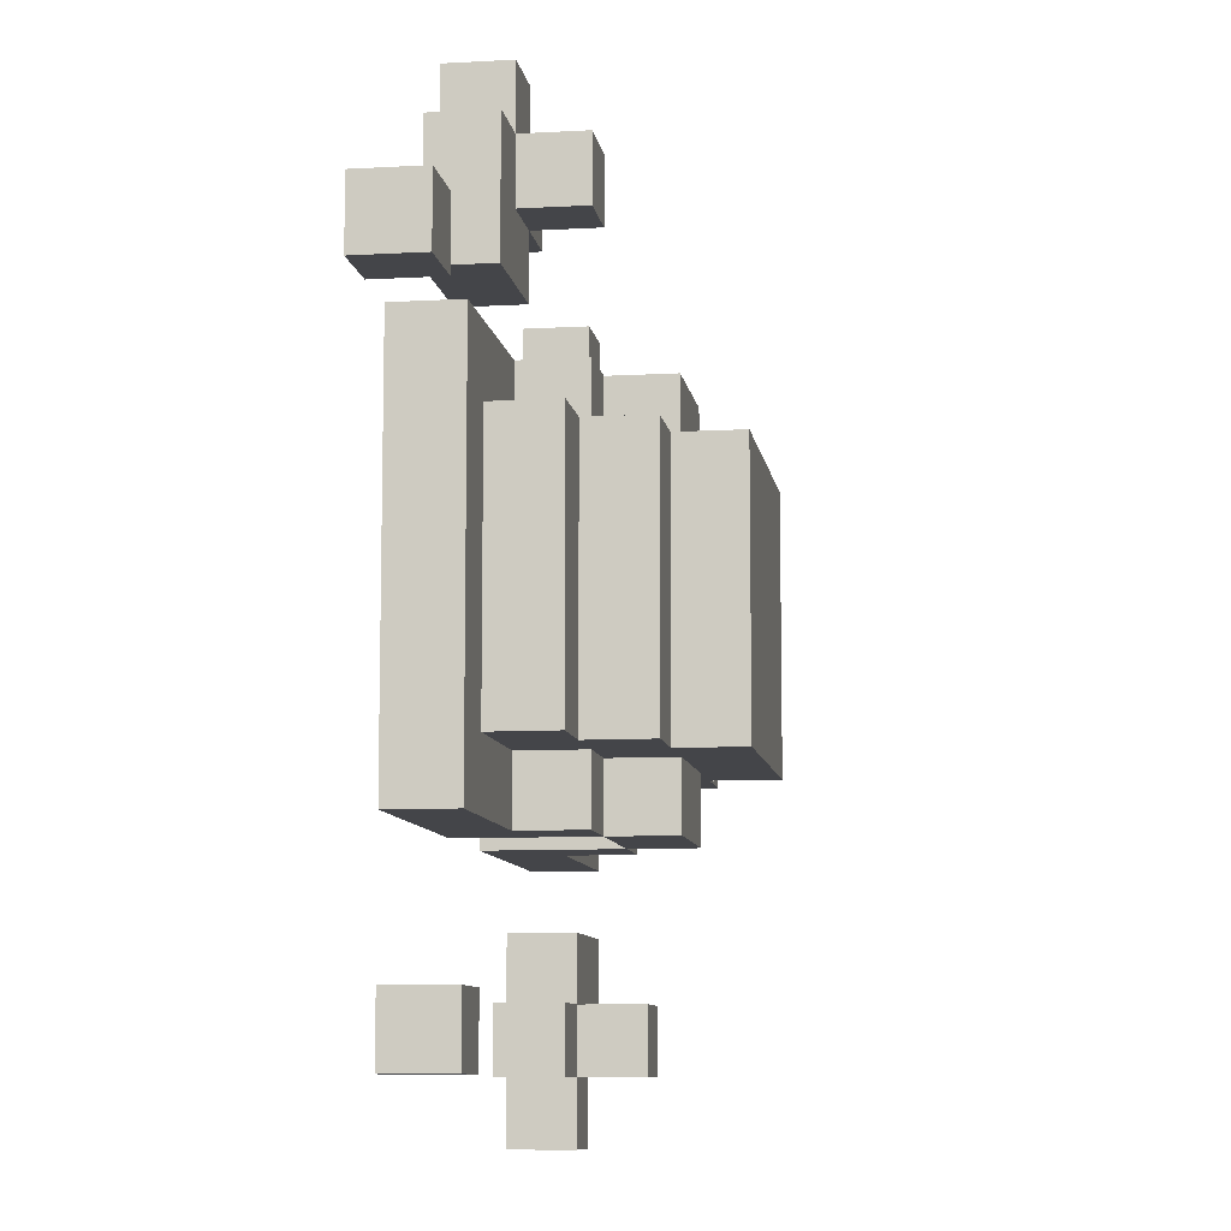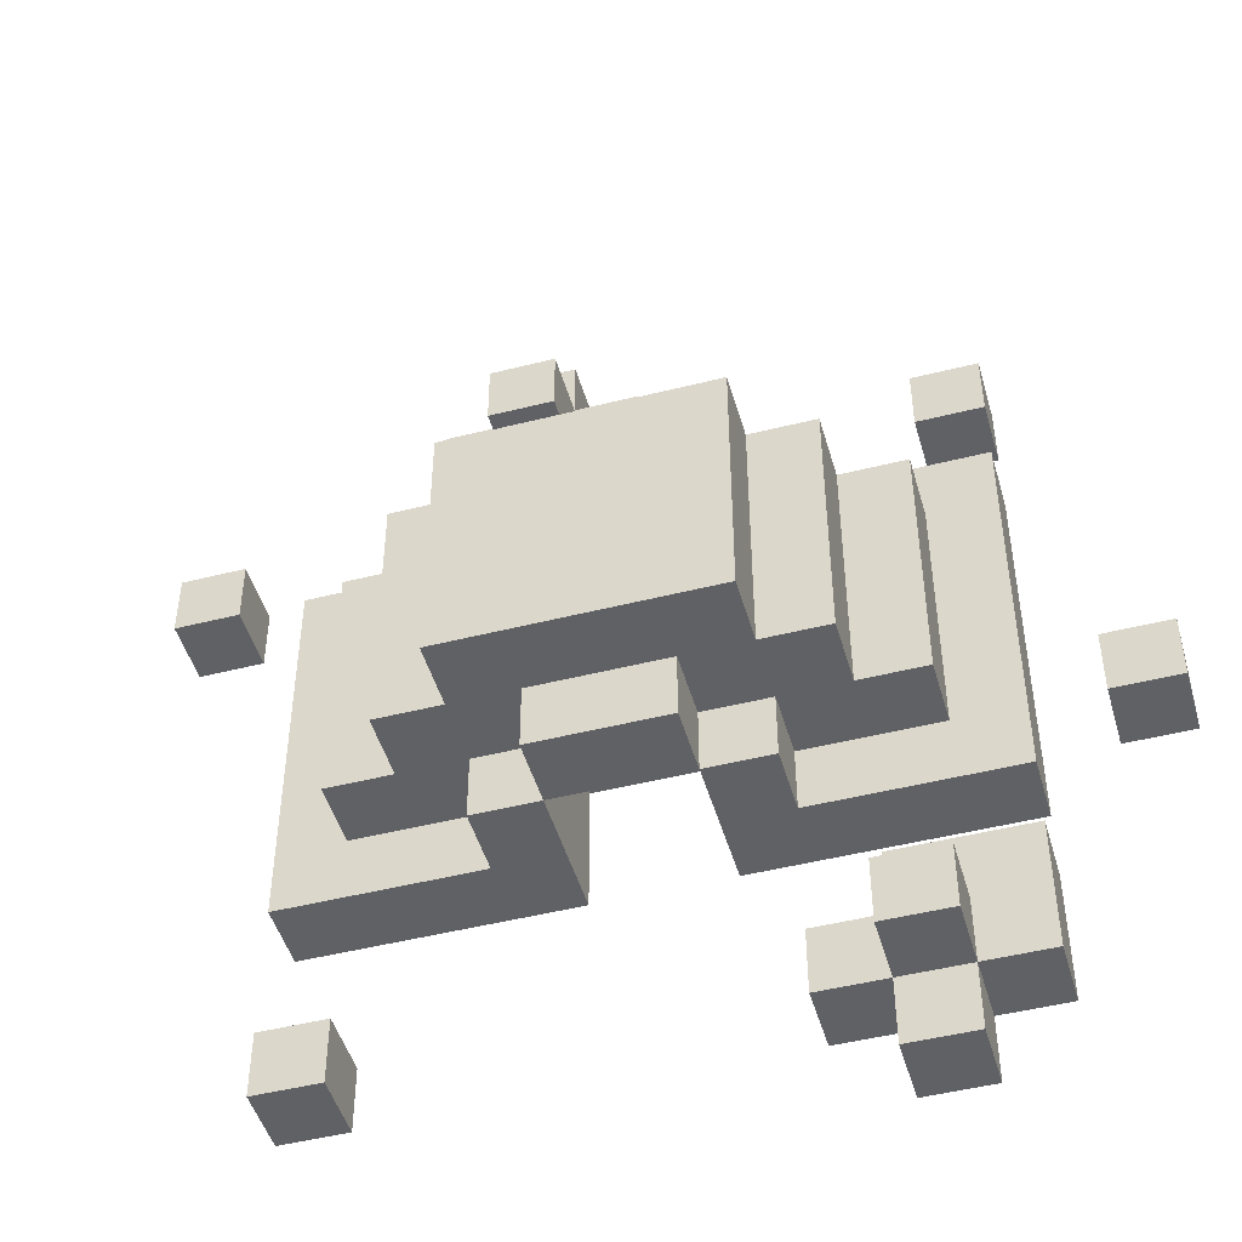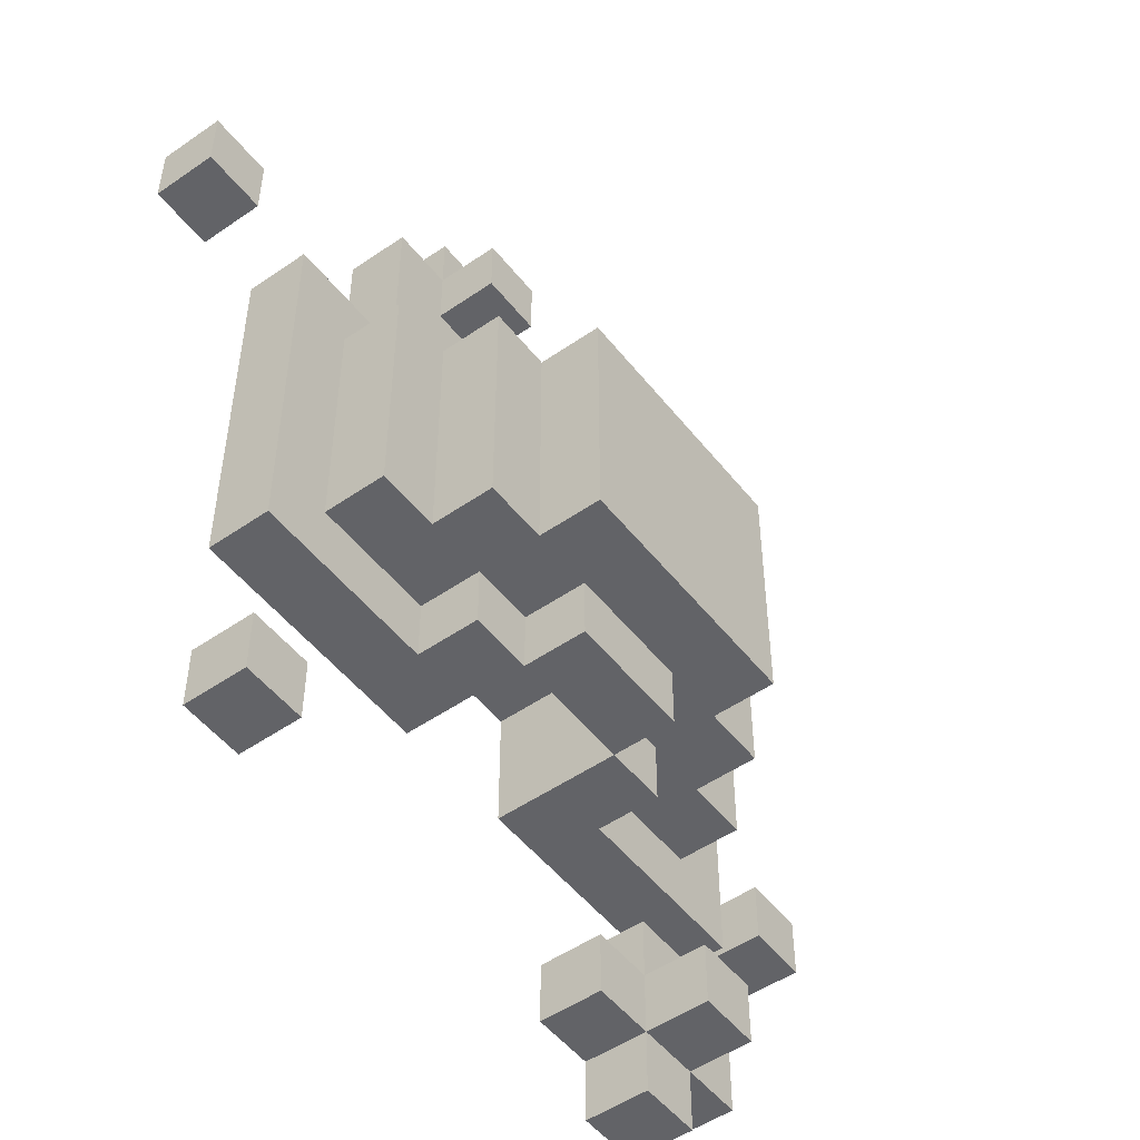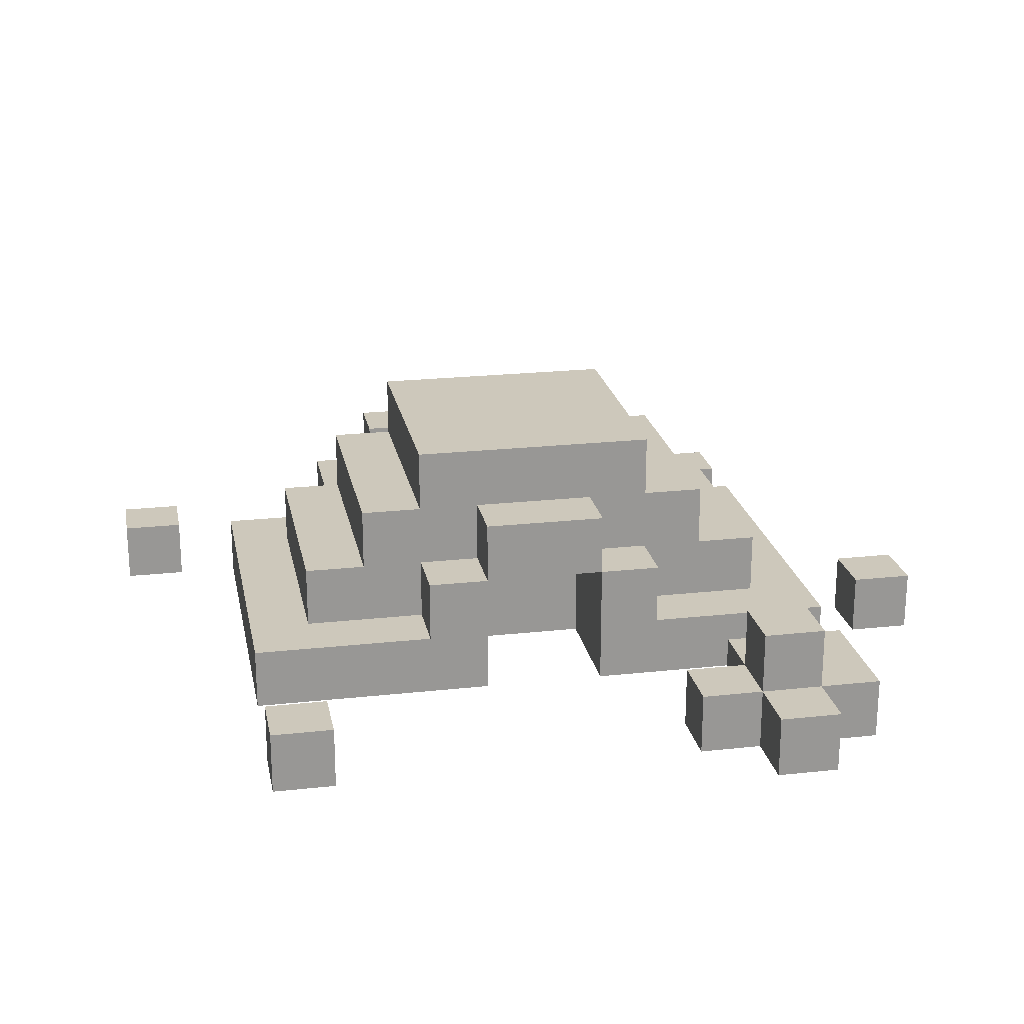
<metadata>
{"format":"obj","ext":"obj","renderer":"f3d","projection":"perspective","resolution":1024,"background":"white","views":[{"elev":-9.1,"azim":98.6,"up":"+Z"},{"elev":-47.7,"azim":-164.1,"up":"+Z"},{"elev":-51.0,"azim":127.0,"up":"+Z"},{"elev":22.0,"azim":169.1,"up":"+Y"}]}
</metadata>
<code>
g mergedBlocks
v -0.3125 -0.4375 0.1875
v -0.25 -0.4375 0.1875
v -0.25 -0.4375 0.125
v -0.3125 -0.4375 0.125
v -0.3125 -0.5 0.125
v -0.3125 -0.5 0.1875
v -0.25 -0.5 0.1875
v -0.1875 -0.4375 0.1875
v -0.1875 -0.4375 0.125
v -0.1875 -0.5 0.1875
v -0.125 -0.4375 0.1875
v -0.125 -0.4375 0.125
v -0.125 -0.5 0.1875
v -0.0625 -0.5 0.1875
v -0.0625 -0.4375 0.1875
v 0 -0.5 0.1875
v 0 -0.4375 0.1875
v 0.0625 -0.5 0.1875
v 0.0625 -0.4375 0.1875
v 0.125 -0.5 0.1875
v 0.125 -0.4375 0.1875
v 0.1875 -0.4375 0.1875
v 0.1875 -0.4375 0.125
v 0.125 -0.4375 0.125
v 0.1875 -0.5 0.1875
v 0.25 -0.4375 0.1875
v 0.25 -0.4375 0.125
v 0.25 -0.5 0.1875
v 0.3125 -0.4375 0.1875
v 0.3125 -0.4375 0.125
v 0.3125 -0.5 0.1875
v 0.3125 -0.5 0.125
v -0.125 -0.375 0.1875
v -0.0625 -0.375 0.1875
v -0.0625 -0.375 0.125
v -0.125 -0.375 0.125
v 0 -0.375 0.1875
v 0.0625 -0.375 0.1875
v 0.125 -0.375 0.1875
v 0.125 -0.375 0.125
v 0.0625 -0.375 0.125
v -0.0625 -0.3125 0.1875
v 0 -0.3125 0.1875
v 0 -0.3125 0.125
v -0.0625 -0.3125 0.125
v 0.0625 -0.3125 0.1875
v 0.0625 -0.3125 0.125
v -0.25 -0.4375 0.0625
v -0.3125 -0.4375 0.0625
v -0.3125 -0.5 0.0625
v -0.125 -0.5 0.0625
v -0.1875 -0.5 0.0625
v -0.1875 -0.4375 0.0625
v -0.125 -0.4375 0.0625
v -0.0625 -0.5 0.0625
v -0.0625 -0.4375 0.0625
v 0 -0.5 0.0625
v 0 -0.4375 0.0625
v 0.0625 -0.5 0.0625
v 0.0625 -0.4375 0.0625
v 0.125 -0.5 0.0625
v 0.125 -0.4375 0.0625
v 0.1875 -0.5 0.0625
v 0.1875 -0.4375 0.0625
v 0.3125 -0.4375 0.0625
v 0.25 -0.4375 0.0625
v 0.3125 -0.5 0.0625
v -0.25 -0.375 0.125
v -0.1875 -0.375 0.125
v -0.1875 -0.375 0.0625
v -0.25 -0.375 0.0625
v -0.125 -0.375 0.0625
v -0.0625 -0.375 0.0625
v 0 -0.375 0.0625
v 0.0625 -0.375 0.0625
v 0.125 -0.375 0.0625
v 0.1875 -0.375 0.0625
v 0.1875 -0.375 0.125
v 0.25 -0.375 0.125
v 0.25 -0.375 0.0625
v -0.1875 -0.3125 0.125
v -0.125 -0.3125 0.125
v -0.125 -0.3125 0.0625
v -0.1875 -0.3125 0.0625
v -0.0625 -0.3125 0.0625
v 0 -0.3125 0.0625
v 0.0625 -0.3125 0.0625
v 0.125 -0.3125 0.0625
v 0.125 -0.3125 0.125
v 0.1875 -0.3125 0.125
v 0.1875 -0.3125 0.0625
v -0.125 -0.25 0.125
v -0.0625 -0.25 0.125
v -0.0625 -0.25 0.0625
v -0.125 -0.25 0.0625
v 0 -0.25 0.125
v 0 -0.25 0.0625
v 0.0625 -0.25 0.125
v 0.0625 -0.25 0.0625
v 0.125 -0.25 0.125
v 0.125 -0.25 0.0625
v -0.25 -0.4375 0
v -0.3125 -0.4375 0
v -0.3125 -0.5 0
v -0.1875 -0.5 0
v -0.1875 -0.4375 0
v 0.1875 -0.5 0
v 0.1875 -0.4375 0
v 0.3125 -0.4375 0
v 0.25 -0.4375 0
v 0.3125 -0.5 0
v -0.1875 -0.375 0
v -0.25 -0.375 0
v 0.25 -0.375 0
v 0.1875 -0.375 0
v -0.125 -0.3125 0
v -0.1875 -0.3125 0
v -0.125 -0.375 0
v 0.1875 -0.3125 0
v 0.125 -0.3125 0
v 0.125 -0.375 0
v -0.0625 -0.25 0
v -0.125 -0.25 0
v -0.0625 -0.3125 0
v 0 -0.25 0
v 0 -0.3125 0
v 0.0625 -0.25 0
v 0.0625 -0.3125 0
v 0.125 -0.25 0
v -0.25 -0.4375 -0.0625
v -0.3125 -0.4375 -0.0625
v -0.3125 -0.5 -0.0625
v -0.1875 -0.5 -0.0625
v -0.1875 -0.4375 -0.0625
v 0.1875 -0.5 -0.0625
v 0.1875 -0.4375 -0.0625
v 0.3125 -0.4375 -0.0625
v 0.25 -0.4375 -0.0625
v 0.3125 -0.5 -0.0625
v -0.1875 -0.375 -0.0625
v -0.25 -0.375 -0.0625
v 0.25 -0.375 -0.0625
v 0.1875 -0.375 -0.0625
v -0.125 -0.3125 -0.0625
v -0.1875 -0.3125 -0.0625
v -0.125 -0.375 -0.0625
v 0.1875 -0.3125 -0.0625
v 0.125 -0.3125 -0.0625
v 0.125 -0.375 -0.0625
v -0.0625 -0.25 -0.0625
v -0.125 -0.25 -0.0625
v -0.0625 -0.3125 -0.0625
v 0 -0.25 -0.0625
v 0 -0.3125 -0.0625
v 0.0625 -0.25 -0.0625
v 0.0625 -0.3125 -0.0625
v 0.125 -0.25 -0.0625
v -0.25 -0.4375 -0.125
v -0.3125 -0.4375 -0.125
v -0.3125 -0.5 -0.125
v -0.125 -0.5 -0.0625
v -0.125 -0.4375 -0.0625
v -0.0625 -0.5 -0.0625
v -0.0625 -0.5 -0.125
v -0.0625 -0.4375 -0.125
v -0.0625 -0.4375 -0.0625
v 0.0625 -0.5 -0.125
v 0.0625 -0.5 -0.0625
v 0.0625 -0.4375 -0.0625
v 0.0625 -0.4375 -0.125
v 0.125 -0.5 -0.0625
v 0.125 -0.4375 -0.0625
v 0.3125 -0.4375 -0.125
v 0.25 -0.4375 -0.125
v 0.3125 -0.5 -0.125
v -0.1875 -0.375 -0.125
v -0.25 -0.375 -0.125
v -0.1875 -0.4375 -0.125
v -0.125 -0.4375 -0.125
v -0.125 -0.375 -0.125
v -0.0625 -0.375 -0.125
v -0.0625 -0.375 -0.0625
v 0.0625 -0.375 -0.0625
v 0.0625 -0.375 -0.125
v 0.1875 -0.4375 -0.125
v 0.125 -0.4375 -0.125
v 0.125 -0.375 -0.125
v 0.1875 -0.375 -0.125
v 0.25 -0.375 -0.125
v -0.125 -0.3125 -0.125
v -0.1875 -0.3125 -0.125
v -0.0625 -0.3125 -0.125
v 0 -0.375 -0.125
v 0 -0.375 -0.0625
v 0.0625 -0.3125 -0.125
v 0.125 -0.3125 -0.125
v 0.1875 -0.3125 -0.125
v -0.0625 -0.25 -0.125
v -0.125 -0.25 -0.125
v 0 -0.25 -0.125
v 0 -0.3125 -0.125
v 0.0625 -0.25 -0.125
v 0.125 -0.25 -0.125
v -0.25 -0.4375 -0.1875
v -0.3125 -0.4375 -0.1875
v -0.3125 -0.5 -0.1875
v -0.25 -0.5 -0.1875
v -0.1875 -0.4375 -0.1875
v -0.1875 -0.5 -0.1875
v -0.125 -0.4375 -0.1875
v -0.125 -0.5 -0.1875
v -0.0625 -0.5 -0.1875
v -0.0625 -0.4375 -0.1875
v 0.0625 -0.5 -0.1875
v 0.0625 -0.4375 -0.1875
v 0.125 -0.5 -0.1875
v 0.125 -0.4375 -0.1875
v 0.1875 -0.4375 -0.1875
v 0.1875 -0.5 -0.1875
v 0.25 -0.4375 -0.1875
v 0.25 -0.5 -0.1875
v 0.3125 -0.4375 -0.1875
v 0.3125 -0.5 -0.1875
v -0.0625 -0.375 -0.1875
v -0.125 -0.375 -0.1875
v 0.125 -0.375 -0.1875
v 0.0625 -0.375 -0.1875
v 0 -0.3125 -0.1875
v -0.0625 -0.3125 -0.1875
v 0 -0.375 -0.1875
v 0.0625 -0.3125 -0.1875
v 0.0625 -0.4375 0.4375
v 0.125 -0.4375 0.4375
v 0.125 -0.4375 0.375
v 0.0625 -0.4375 0.375
v 0.125 -0.5 0.4375
v 0.125 -0.5 0.375
v 0.0625 -0.5 0.375
v 0.0625 -0.5 0.4375
v 0 -0.4375 0.375
v 0.0625 -0.4375 0.3125
v 0 -0.4375 0.3125
v 0 -0.5 0.3125
v 0 -0.5 0.375
v 0.0625 -0.5 0.3125
v 0.1875 -0.4375 0.375
v 0.1875 -0.4375 0.3125
v 0.125 -0.4375 0.3125
v 0.1875 -0.5 0.375
v 0.1875 -0.5 0.3125
v 0.0625 -0.375 0.375
v 0.125 -0.375 0.375
v 0.125 -0.375 0.3125
v 0.0625 -0.375 0.3125
v -0.3125 -0.4375 0.3125
v -0.25 -0.4375 0.3125
v -0.25 -0.4375 0.25
v -0.3125 -0.4375 0.25
v -0.25 -0.5 0.3125
v -0.25 -0.5 0.25
v -0.3125 -0.5 0.25
v -0.3125 -0.5 0.3125
v 0.125 -0.4375 0.25
v 0.0625 -0.4375 0.25
v 0.0625 -0.5 0.25
v 0.125 -0.5 0.25
v 0.1875 -0.4375 0.25
v 0.1875 -0.5 0.25
v 0.375 -0.4375 0.25
v 0.4375 -0.4375 0.25
v 0.4375 -0.4375 0.1875
v 0.375 -0.4375 0.1875
v 0.4375 -0.5 0.25
v 0.4375 -0.5 0.1875
v 0.375 -0.5 0.1875
v 0.375 -0.5 0.25
v -0.4375 -0.4375 -0.0625
v -0.375 -0.4375 -0.0625
v -0.375 -0.4375 -0.125
v -0.4375 -0.4375 -0.125
v -0.375 -0.5 -0.0625
v -0.375 -0.5 -0.125
v -0.4375 -0.5 -0.125
v -0.4375 -0.5 -0.0625
v -0.3125 -0.4375 -0.25
v -0.25 -0.4375 -0.25
v -0.25 -0.4375 -0.3125
v -0.3125 -0.4375 -0.3125
v -0.3125 -0.5 -0.3125
v -0.3125 -0.5 -0.25
v -0.25 -0.5 -0.25
v -0.1875 -0.4375 -0.25
v -0.1875 -0.4375 -0.3125
v -0.1875 -0.5 -0.25
v -0.1875 -0.5 -0.3125
v -0.25 -0.4375 -0.375
v -0.3125 -0.4375 -0.375
v -0.3125 -0.5 -0.375
v -0.25 -0.5 -0.375
v -0.125 -0.4375 -0.3125
v -0.125 -0.4375 -0.375
v -0.1875 -0.4375 -0.375
v -0.125 -0.5 -0.3125
v -0.125 -0.5 -0.375
v -0.1875 -0.5 -0.375
v 0.25 -0.4375 -0.3125
v 0.3125 -0.4375 -0.3125
v 0.3125 -0.4375 -0.375
v 0.25 -0.4375 -0.375
v 0.3125 -0.5 -0.3125
v 0.3125 -0.5 -0.375
v 0.25 -0.5 -0.375
v 0.25 -0.5 -0.3125
v -0.25 -0.375 -0.3125
v -0.1875 -0.375 -0.3125
v -0.1875 -0.375 -0.375
v -0.25 -0.375 -0.375
v -0.1875 -0.4375 -0.4375
v -0.25 -0.4375 -0.4375
v -0.1875 -0.5 -0.4375
v -0.25 -0.5 -0.4375
v -0.0625 -0.5 0
v -0.0625 -0.4375 0
v 0 -0.5 -0.0625
v 0 -0.4375 -0.0625
v 0 -0.5 0
v 0 -0.4375 0
v 0.0625 -0.5 0
v 0.0625 -0.4375 0
v -0.0625 -0.375 0
v 0 -0.375 0
v 0.0625 -0.375 0
f 1 2 3 4
f 5 6 1 4
f 6 7 2 1
f 2 8 9 3
f 7 10 8 2
f 8 11 12 9
f 10 13 11 8
f 13 14 15 11
f 14 16 17 15
f 16 18 19 17
f 18 20 21 19
f 21 22 23 24
f 20 25 22 21
f 22 26 27 23
f 25 28 26 22
f 26 29 30 27
f 31 32 30 29
f 28 31 29 26
f 33 34 35 36
f 12 11 33 36
f 11 15 34 33
f 15 17 37 34
f 17 19 38 37
f 38 39 40 41
f 21 24 40 39
f 19 21 39 38
f 42 43 44 45
f 35 34 42 45
f 34 37 43 42
f 43 46 47 44
f 38 41 47 46
f 37 38 46 43
f 4 3 48 49
f 50 5 4 49
f 51 52 53 54
f 55 51 54 56
f 57 55 56 58
f 59 57 58 60
f 61 59 60 62
f 63 61 62 64
f 27 30 65 66
f 32 67 65 30
f 68 69 70 71
f 48 3 68 71
f 3 9 69 68
f 54 53 70 72
f 9 12 36 69
f 56 54 72 73
f 58 56 73 74
f 60 58 74 75
f 62 60 75 76
f 64 62 76 77
f 24 23 78 40
f 78 79 80 77
f 27 66 80 79
f 23 27 79 78
f 81 82 83 84
f 70 69 81 84
f 69 36 82 81
f 73 72 83 85
f 36 35 45 82
f 74 73 85 86
f 75 74 86 87
f 76 75 87 88
f 41 40 89 47
f 89 90 91 88
f 78 77 91 90
f 40 78 90 89
f 92 93 94 95
f 83 82 92 95
f 82 45 93 92
f 93 96 97 94
f 45 44 96 93
f 96 98 99 97
f 44 47 98 96
f 98 100 101 99
f 89 88 101 100
f 47 89 100 98
f 49 48 102 103
f 104 50 49 103
f 52 105 106 53
f 107 63 64 108
f 66 65 109 110
f 67 111 109 65
f 71 70 112 113
f 53 106 112 70
f 102 48 71 113
f 77 80 114 115
f 66 110 114 80
f 108 64 77 115
f 84 83 116 117
f 112 118 72 70
f 72 118 116 83
f 112 70 84 117
f 88 91 119 120
f 121 115 77 76
f 77 115 119 91
f 121 76 88 120
f 95 94 122 123
f 116 124 85 83
f 116 83 95 123
f 94 97 125 122
f 124 126 86 85
f 97 99 127 125
f 126 128 87 86
f 99 101 129 127
f 128 120 88 87
f 88 120 129 101
f 103 102 130 131
f 132 104 103 131
f 105 133 134 106
f 135 107 108 136
f 110 109 137 138
f 111 139 137 109
f 113 112 140 141
f 106 134 140 112
f 130 102 113 141
f 115 114 142 143
f 110 138 142 114
f 136 108 115 143
f 117 116 144 145
f 140 146 118 112
f 118 146 144 116
f 140 112 117 145
f 120 119 147 148
f 149 143 115 121
f 115 143 147 119
f 149 121 120 148
f 123 122 150 151
f 144 152 124 116
f 144 116 123 151
f 122 125 153 150
f 152 154 126 124
f 125 127 155 153
f 154 156 128 126
f 127 129 157 155
f 156 148 120 128
f 120 148 157 129
f 131 130 158 159
f 160 132 131 159
f 133 161 162 134
f 163 164 165 166
f 161 163 166 162
f 167 168 169 170
f 168 171 172 169
f 171 135 136 172
f 138 137 173 174
f 139 175 173 137
f 141 140 176 177
f 158 130 141 177
f 178 158 177 176
f 179 178 176 180
f 134 162 146 140
f 166 165 181 182
f 162 166 182 146
f 170 169 183 184
f 169 172 149 183
f 185 186 187 188
f 172 136 143 149
f 143 142 189 188
f 138 174 189 142
f 174 185 188 189
f 145 144 190 191
f 176 140 145 191
f 180 176 191 190
f 181 180 190 192
f 146 182 152 144
f 181 193 194 182
f 182 194 154 152
f 193 184 183 194
f 194 183 156 154
f 187 184 195 196
f 183 149 148 156
f 148 147 197 196
f 143 188 197 147
f 188 187 196 197
f 151 150 198 199
f 190 144 151 199
f 192 190 199 198
f 150 153 200 198
f 201 192 198 200
f 153 155 202 200
f 195 201 200 202
f 155 157 203 202
f 148 196 203 157
f 196 195 202 203
f 159 158 204 205
f 206 160 159 205
f 207 206 205 204
f 158 178 208 204
f 209 207 204 208
f 178 179 210 208
f 211 209 208 210
f 164 212 213 165
f 212 211 210 213
f 214 167 170 215
f 216 214 215 217
f 186 185 218 217
f 219 216 217 218
f 185 174 220 218
f 221 219 218 220
f 174 173 222 220
f 175 223 222 173
f 223 221 220 222
f 180 181 224 225
f 165 213 224 181
f 210 179 180 225
f 213 210 225 224
f 184 187 226 227
f 186 217 226 187
f 215 170 184 227
f 217 215 227 226
f 192 201 228 229
f 224 230 193 181
f 224 181 192 229
f 230 224 229 228
f 201 195 231 228
f 230 227 184 193
f 184 227 231 195
f 227 230 228 231
f 232 233 234 235
f 236 237 234 233
f 238 239 232 235
f 239 236 233 232
f 240 235 241 242
f 243 244 240 242
f 245 243 242 241
f 244 238 235 240
f 234 246 247 248
f 249 250 247 246
f 237 249 246 234
f 251 252 253 254
f 234 248 253 252
f 241 235 251 254
f 248 241 254 253
f 235 234 252 251
f 255 256 257 258
f 259 260 257 256
f 261 262 255 258
f 260 261 258 257
f 262 259 256 255
f 241 248 263 264
f 265 245 241 264
f 266 265 264 263
f 248 247 267 263
f 250 268 267 247
f 268 266 263 267
f 269 270 271 272
f 273 274 271 270
f 275 276 269 272
f 274 275 272 271
f 276 273 270 269
f 277 278 279 280
f 281 282 279 278
f 283 284 277 280
f 282 283 280 279
f 284 281 278 277
f 285 286 287 288
f 289 290 285 288
f 290 291 286 285
f 286 292 293 287
f 294 295 293 292
f 291 294 292 286
f 288 287 296 297
f 298 289 288 297
f 299 298 297 296
f 293 300 301 302
f 303 304 301 300
f 304 305 302 301
f 295 303 300 293
f 306 307 308 309
f 310 311 308 307
f 312 313 306 309
f 311 312 309 308
f 313 310 307 306
f 314 315 316 317
f 293 302 316 315
f 296 287 314 317
f 302 296 317 316
f 287 293 315 314
f 296 302 318 319
f 305 320 318 302
f 321 299 296 319
f 320 321 319 318
f 163 322 323 166
f 324 163 166 325
f 322 326 327 323
f 328 168 169 329
f 168 324 325 169
f 326 328 329 327
f 330 331 194 182
f 166 323 330 182
f 325 166 182 194
f 323 327 331 330
f 331 332 183 194
f 329 169 183 332
f 169 325 194 183
f 327 329 332 331

</code>
